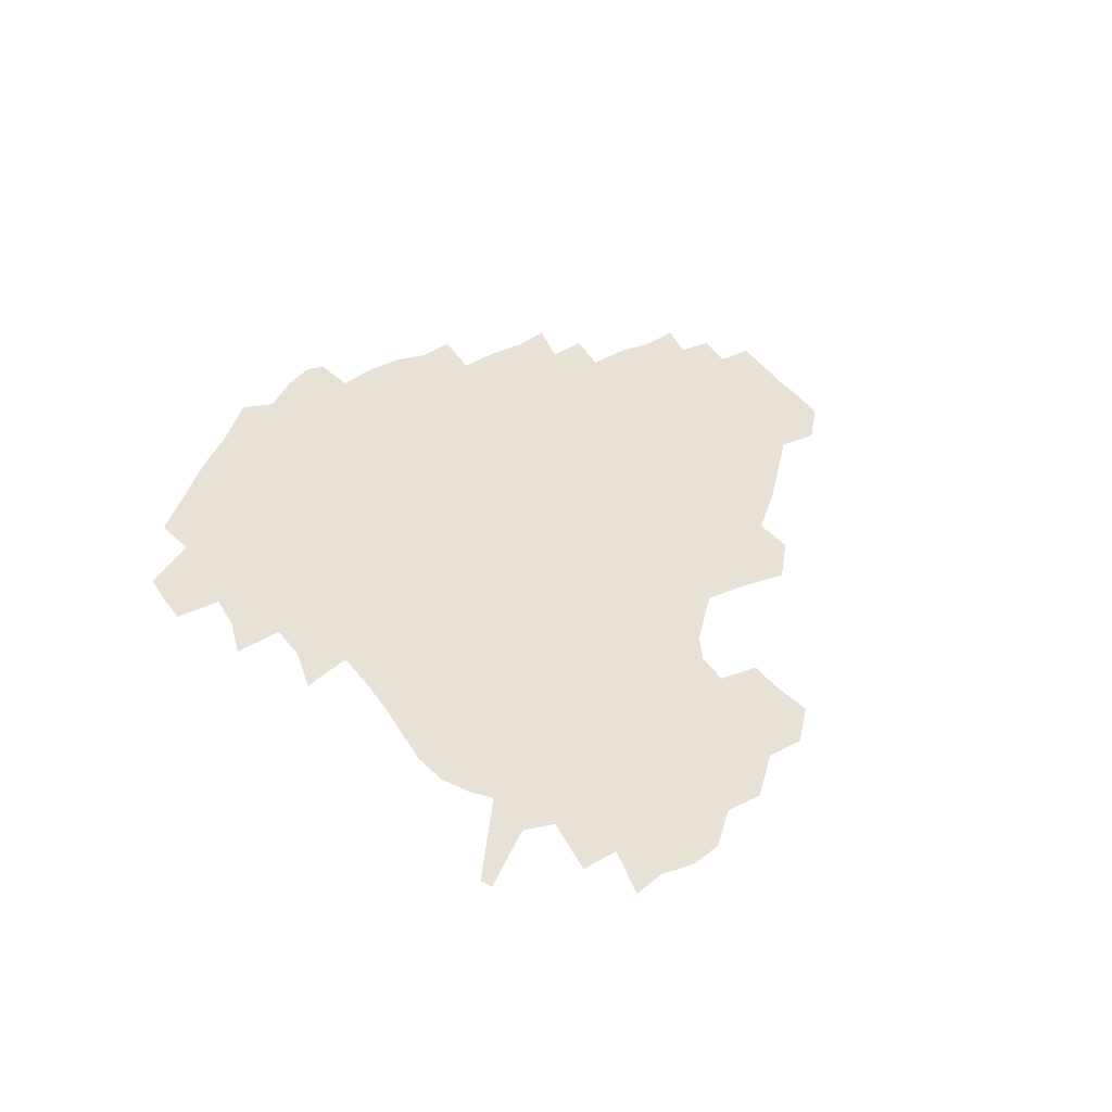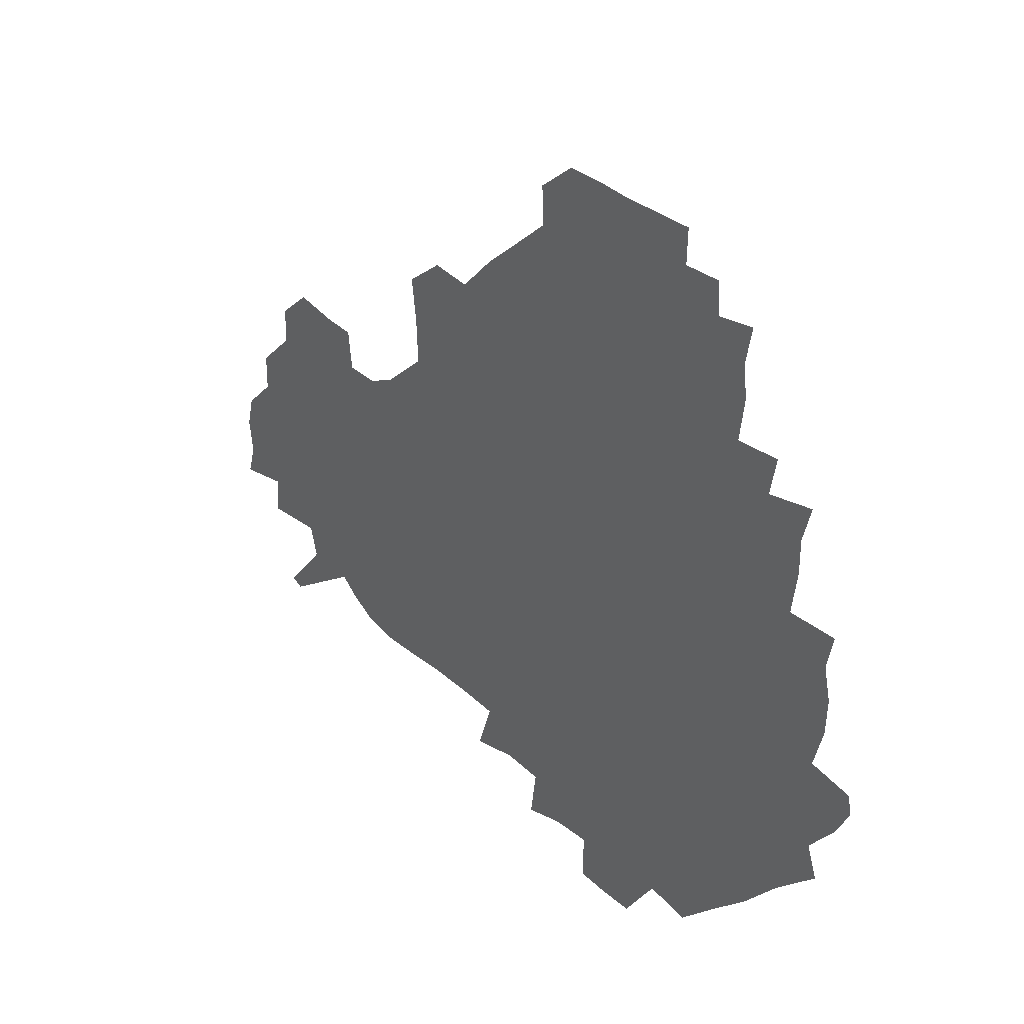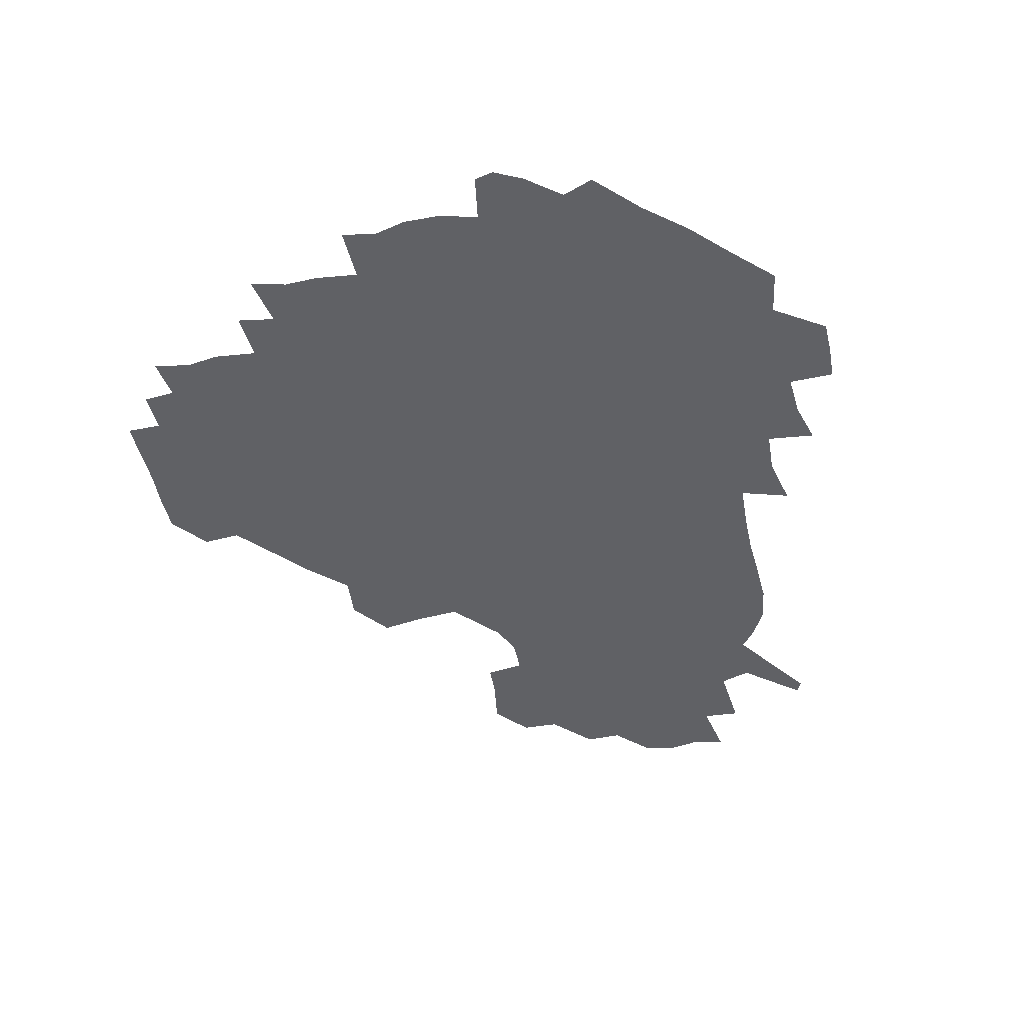
<metadata>
{"format":"obj","ext":"obj","renderer":"f3d","projection":"perspective","resolution":1024,"background":"white","views":[{"elev":40.4,"azim":60.3,"up":"+Z"},{"elev":34.0,"azim":-130.9,"up":"+Y"},{"elev":-49.4,"azim":-76.3,"up":"+Z"}]}
</metadata>
<code>
v 238.2 187.3 0
v 231.9 199.7 0
v 233.5 208 0
v 245.8 158.3 0
v 250.5 171.9 0
v 252 184.7 0
v 253.7 197.8 0
v 252.4 211.5 0
v 247.8 229 0
v 247.2 244.2 0
v 250.2 258.1 0
v 247.1 272.8 0
v 264.9 140.1 0
v 270.7 155 0
v 272.8 169 0
v 274.1 182.9 0
v 270.7 197.4 0
v 270.9 211.3 0
v 271.2 226.1 0
v 272.9 241 0
v 271.2 256.5 0
v 269.1 272.4 0
v 266.5 290.8 0
v 266.5 305.6 0
v 262.5 320.8 0
v 280.7 121.6 0
v 286 138.5 0
v 290.8 154.1 0
v 291.9 168.1 0
v 289.8 182.3 0
v 288.7 196.6 0
v 288.9 210.8 0
v 287.1 225.6 0
v 288.8 239.9 0
v 289.2 254.5 0
v 287.7 269.8 0
v 285.6 286.4 0
v 284.6 301.9 0
v 283.5 316.7 0
v 280.4 332.9 0
v 298.2 104.8 0
v 301.5 122.8 0
v 304.4 139.1 0
v 306.2 153.8 0
v 306.8 167.7 0
v 305.9 181.7 0
v 305.4 195.9 0
v 304.5 210.4 0
v 304.5 224.8 0
v 303.6 239.4 0
v 305.2 253.4 0
v 304 268.6 0
v 302.1 284.7 0
v 299.6 301.6 0
v 300.3 316.1 0
v 299.9 331.6 0
v 297.5 349.8 0
v 299 363.6 0
v 296.1 379.4 0
v 314.7 88.15 0
v 316.3 106.7 0
v 318 123.6 0
v 319.1 138.9 0
v 320.5 153.8 0
v 321 167.7 0
v 320.6 181.6 0
v 320 195.7 0
v 320.1 209.9 0
v 320.4 224.1 0
v 320.2 238.5 0
v 319.2 253.5 0
v 318 269.1 0
v 317.4 284.4 0
v 316.3 300.2 0
v 314.4 316.7 0
v 316.2 330.8 0
v 316 346.2 0
v 315.4 361.3 0
v 312.7 376.9 0
v 313.5 390.7 0
v 333.1 91.81 0
v 332.8 108.7 0
v 333.2 124.4 0
v 333.9 139.6 0
v 334.3 153.8 0
v 334.7 167.9 0
v 334.8 181.7 0
v 334.9 195.6 0
v 334.3 209.8 0
v 334.4 224 0
v 334.8 238 0
v 333.3 253.5 0
v 334.4 267.3 0
v 332.6 283.9 0
v 331.1 300.4 0
v 331.3 315.5 0
v 331.4 330.4 0
v 330.9 345.9 0
v 330.8 360.8 0
v 330.3 375.7 0
v 329.9 390.2 0
v 329.5 405.1 0
v 348 69.45 0
v 347.2 91.66 0
v 347.2 109.2 0
v 347.9 126 0
v 348.1 140.3 0
v 348.1 154 0
v 348.3 168 0
v 348.4 181.8 0
v 348.7 195.7 0
v 348.6 209.7 0
v 348.9 223.7 0
v 348.6 238.2 0
v 349.1 252.1 0
v 348.4 267.6 0
v 346.9 284.7 0
v 346.7 299.7 0
v 346.3 315.3 0
v 346.4 330.2 0
v 346.2 345.5 0
v 345.8 360.7 0
v 346.5 374.9 0
v 344.8 390.8 0
v 345.3 405 0
v 361.9 69.35 0
v 361.4 92.85 0
v 361.4 109.7 0
v 361.6 126.6 0
v 361.6 140.2 0
v 361.6 153.9 0
v 361.7 167.9 0
v 361.9 181.9 0
v 362.1 195.9 0
v 362.4 210 0
v 362.4 224.2 0
v 362.6 238.3 0
v 362.8 252.4 0
v 363.1 266.3 0
v 361.2 284.9 0
v 360.8 301.5 0
v 361.1 315.6 0
v 360.9 331 0
v 361.2 345.4 0
v 361 360.5 0
v 361.4 374.9 0
v 360.9 390.2 0
v 360.9 404.8 0
v 376.2 70.27 0
v 375.9 90.11 0
v 375.5 109.8 0
v 374.9 127.2 0
v 375.3 140.3 0
v 375.3 154.1 0
v 375.5 167.9 0
v 375.6 181.9 0
v 375.8 196 0
v 376.1 210.2 0
v 376.2 224.5 0
v 376.4 238.4 0
v 377.3 251.8 0
v 376.9 266.6 0
v 376.3 282.8 0
v 375.2 301.3 0
v 375.6 316.3 0
v 375.7 331.2 0
v 376 345.4 0
v 376 360.2 0
v 376 375.3 0
v 375.9 390.6 0
v 375.7 405.8 0
v 393 89.22 0
v 390.5 109.4 0
v 390.2 124.7 0
v 389.2 140.2 0
v 388.9 154.5 0
v 389.3 168.1 0
v 389.3 182.3 0
v 389.5 196.2 0
v 390 210.6 0
v 390.1 224.8 0
v 390.4 238.4 0
v 390.7 252.3 0
v 390.7 267.4 0
v 390.5 283.4 0
v 390.2 299.8 0
v 390 317.1 0
v 390.4 331.5 0
v 390.8 346.1 0
v 390.8 360.8 0
v 390.9 376.2 0
v 390.9 390.9 0
v 390.7 405.7 0
v 410.6 84.48 0
v 407.7 105.3 0
v 405.2 124 0
v 403.9 139.5 0
v 403.5 154 0
v 402.8 168.9 0
v 402.6 182.9 0
v 403.1 196.7 0
v 402.9 210.8 0
v 403.8 224.8 0
v 404 238.7 0
v 404.2 252.2 0
v 404.6 266.6 0
v 405 281.9 0
v 405.1 298.4 0
v 405.5 314.6 0
v 405.7 330.4 0
v 405.8 346.2 0
v 406.1 362.5 0
v 405.7 376.5 0
v 406.3 392.7 0
v 425 106.6 0
v 421.6 123.5 0
v 419.8 138.5 0
v 417.5 154.6 0
v 417.5 168.5 0
v 417.7 182.5 0
v 417.8 196.6 0
v 417.4 211 0
v 417.5 225 0
v 418.2 239 0
v 417.8 252.6 0
v 418.3 266.6 0
v 419.1 282.2 0
v 419.5 297.1 0
v 420.4 315.3 0
v 420.9 331.1 0
v 421 347.2 0
v 420.8 362.9 0
v 445.7 102.1 0
v 438.7 123.3 0
v 434.4 139.5 0
v 432.8 154.2 0
v 431.9 168.5 0
v 431.8 182.6 0
v 432.2 196.7 0
v 432.1 210.9 0
v 431.2 225.3 0
v 431.6 239.2 0
v 431.8 253 0
v 432.4 267.2 0
v 433.5 282.4 0
v 434.3 297.9 0
v 435.1 313.7 0
v 436.1 331.1 0
v 436.7 348.7 0
v 457.2 124.7 0
v 452.6 138.9 0
v 450.2 153.2 0
v 447.5 168.3 0
v 447.4 182.2 0
v 448.5 196.1 0
v 445.5 211.8 0
v 445.3 225.5 0
v 445.6 239.4 0
v 446.2 253.3 0
v 447 267.6 0
v 447.8 282.2 0
v 449.1 297.8 0
v 450.9 315.1 0
v 452.3 332.1 0
v 474.9 125.1 0
v 469.8 138.9 0
v 466.1 153.5 0
v 465.8 167.1 0
v 463.7 181.9 0
v 464.1 195.8 0
v 461.8 211.1 0
v 460.5 225.4 0
v 460.9 239.5 0
v 461.2 253.6 0
v 461.1 267.4 0
v 463.3 282.3 0
v 465.6 299.2 0
v 466.5 315.7 0
v 469.5 333.9 0
v 492.3 124.3 0
v 484.1 140.3 0
v 483.3 153.2 0
v 480.5 167.6 0
v 480.4 181.5 0
v 478.7 196 0
v 477.4 210.6 0
v 475 225.4 0
v 475.4 239.2 0
v 477.6 253.3 0
v 479.7 268 0
v 483.2 283.1 0
v 484 302.3 0
v 486.2 320.6 0
v 508.7 123.9 0
v 499.6 140.7 0
v 498.3 153.4 0
v 495.2 168.1 0
v 494.8 181.6 0
v 492.3 196.7 0
v 491.1 210.8 0
v 490 224.8 0
v 492.2 238.4 0
v 495.1 251.8 0
v 503.4 264.7 0
v 523.2 126.5 0
v 514.4 142.2 0
v 511 155.5 0
v 509.2 169 0
v 507.1 183.2 0
v 505.7 197.2 0
v 504.3 210.9 0
v 502.6 224.3 0
v 504.9 236.5 0
v 508.2 248.6 0
v 515.7 259 0
v 535 133.4 0
v 529.6 144.3 0
v 524.9 157 0
v 523.1 169.7 0
v 521.5 183.1 0
v 521.2 196.6 0
v 519.2 210.5 0
v 518.9 223.3 0
v 518.1 235.4 0
v 520.2 246.2 0
v 529.8 259.3 0
v 531.5 276 0
v 543 140.2 0
v 542.1 147.9 0
v 539.4 158.1 0
v 537.5 170.3 0
v 534.5 183.7 0
v 534.6 196.4 0
v 536.4 209.2 0
v 534.6 222.3 0
v 536.7 235.2 0
v 539 248.1 0
v 541.7 261.9 0
v 545 276.8 0
v 579.3 114.7 0
v 551.9 146.2 0
v 555.4 156 0
v 554 169.7 0
v 553.7 182.4 0
v 555.6 195.5 0
v 555.7 209.2 0
v 555.5 223 0
v 558.9 236.8 0
v 555.8 250.3 0
v 558.1 264.1 0
v 563.3 280.1 0
v 584.2 117.3 0
v 564.2 141.8 0
v 567.7 155 0
v 571.1 168.7 0
v 570.1 181.8 0
v 570.4 195 0
v 571.5 208.9 0
v 573.7 222.8 0
v 576.2 236.5 0
v 579 251.3 0
v 578 267.2 0
v 594 152.8 0
v 592.5 168.7 0
v 588.3 181.6 0
v 584.3 194.9 0
v 590.3 206.7 0
v 595.9 219.6 0
v 595.6 235 0
v 615.3 164.5 0
v 611.5 177.8 0
v 613.3 192.2 0
v 610 205.3 0
f 5 6 1
f 1 6 2
f 6 7 2
f 2 7 3
f 7 8 3
f 13 14 4
f 4 14 5
f 14 15 5
f 5 15 6
f 15 16 6
f 6 16 7
f 16 17 7
f 7 17 8
f 17 18 8
f 8 18 9
f 18 19 9
f 9 19 10
f 19 20 10
f 10 20 11
f 20 21 11
f 11 21 12
f 21 22 12
f 26 27 13
f 13 27 14
f 27 28 14
f 14 28 15
f 28 29 15
f 15 29 16
f 29 30 16
f 16 30 17
f 30 31 17
f 17 31 18
f 31 32 18
f 18 32 19
f 32 33 19
f 19 33 20
f 33 34 20
f 20 34 21
f 34 35 21
f 21 35 22
f 35 36 22
f 22 36 23
f 36 37 23
f 23 37 24
f 37 38 24
f 24 38 25
f 38 39 25
f 41 42 26
f 26 42 27
f 42 43 27
f 27 43 28
f 43 44 28
f 28 44 29
f 44 45 29
f 29 45 30
f 45 46 30
f 30 46 31
f 46 47 31
f 31 47 32
f 47 48 32
f 32 48 33
f 48 49 33
f 33 49 34
f 49 50 34
f 34 50 35
f 50 51 35
f 35 51 36
f 51 52 36
f 36 52 37
f 52 53 37
f 37 53 38
f 53 54 38
f 38 54 39
f 54 55 39
f 39 55 40
f 55 56 40
f 60 61 41
f 41 61 42
f 61 62 42
f 42 62 43
f 62 63 43
f 43 63 44
f 63 64 44
f 44 64 45
f 64 65 45
f 45 65 46
f 65 66 46
f 46 66 47
f 66 67 47
f 47 67 48
f 67 68 48
f 48 68 49
f 68 69 49
f 49 69 50
f 69 70 50
f 50 70 51
f 70 71 51
f 51 71 52
f 71 72 52
f 52 72 53
f 72 73 53
f 53 73 54
f 73 74 54
f 54 74 55
f 74 75 55
f 55 75 56
f 75 76 56
f 56 76 57
f 76 77 57
f 57 77 58
f 77 78 58
f 58 78 59
f 78 79 59
f 60 81 61
f 81 82 61
f 61 82 62
f 82 83 62
f 62 83 63
f 83 84 63
f 63 84 64
f 84 85 64
f 64 85 65
f 85 86 65
f 65 86 66
f 86 87 66
f 66 87 67
f 87 88 67
f 67 88 68
f 88 89 68
f 68 89 69
f 89 90 69
f 69 90 70
f 90 91 70
f 70 91 71
f 91 92 71
f 71 92 72
f 92 93 72
f 72 93 73
f 93 94 73
f 73 94 74
f 94 95 74
f 74 95 75
f 95 96 75
f 75 96 76
f 96 97 76
f 76 97 77
f 97 98 77
f 77 98 78
f 98 99 78
f 78 99 79
f 99 100 79
f 79 100 80
f 100 101 80
f 103 104 81
f 81 104 82
f 104 105 82
f 82 105 83
f 105 106 83
f 83 106 84
f 106 107 84
f 84 107 85
f 107 108 85
f 85 108 86
f 108 109 86
f 86 109 87
f 109 110 87
f 87 110 88
f 110 111 88
f 88 111 89
f 111 112 89
f 89 112 90
f 112 113 90
f 90 113 91
f 113 114 91
f 91 114 92
f 114 115 92
f 92 115 93
f 115 116 93
f 93 116 94
f 116 117 94
f 94 117 95
f 117 118 95
f 95 118 96
f 118 119 96
f 96 119 97
f 119 120 97
f 97 120 98
f 120 121 98
f 98 121 99
f 121 122 99
f 99 122 100
f 122 123 100
f 100 123 101
f 123 124 101
f 101 124 102
f 124 125 102
f 103 126 104
f 126 127 104
f 104 127 105
f 127 128 105
f 105 128 106
f 128 129 106
f 106 129 107
f 129 130 107
f 107 130 108
f 130 131 108
f 108 131 109
f 131 132 109
f 109 132 110
f 132 133 110
f 110 133 111
f 133 134 111
f 111 134 112
f 134 135 112
f 112 135 113
f 135 136 113
f 113 136 114
f 136 137 114
f 114 137 115
f 137 138 115
f 115 138 116
f 138 139 116
f 116 139 117
f 139 140 117
f 117 140 118
f 140 141 118
f 118 141 119
f 141 142 119
f 119 142 120
f 142 143 120
f 120 143 121
f 143 144 121
f 121 144 122
f 144 145 122
f 122 145 123
f 145 146 123
f 123 146 124
f 146 147 124
f 124 147 125
f 147 148 125
f 126 149 127
f 149 150 127
f 127 150 128
f 150 151 128
f 128 151 129
f 151 152 129
f 129 152 130
f 152 153 130
f 130 153 131
f 153 154 131
f 131 154 132
f 154 155 132
f 132 155 133
f 155 156 133
f 133 156 134
f 156 157 134
f 134 157 135
f 157 158 135
f 135 158 136
f 158 159 136
f 136 159 137
f 159 160 137
f 137 160 138
f 160 161 138
f 138 161 139
f 161 162 139
f 139 162 140
f 162 163 140
f 140 163 141
f 163 164 141
f 141 164 142
f 164 165 142
f 142 165 143
f 165 166 143
f 143 166 144
f 166 167 144
f 144 167 145
f 167 168 145
f 145 168 146
f 168 169 146
f 146 169 147
f 169 170 147
f 147 170 148
f 170 171 148
f 150 172 151
f 172 173 151
f 151 173 152
f 173 174 152
f 152 174 153
f 174 175 153
f 153 175 154
f 175 176 154
f 154 176 155
f 176 177 155
f 155 177 156
f 177 178 156
f 156 178 157
f 178 179 157
f 157 179 158
f 179 180 158
f 158 180 159
f 180 181 159
f 159 181 160
f 181 182 160
f 160 182 161
f 182 183 161
f 161 183 162
f 183 184 162
f 162 184 163
f 184 185 163
f 163 185 164
f 185 186 164
f 164 186 165
f 186 187 165
f 165 187 166
f 187 188 166
f 166 188 167
f 188 189 167
f 167 189 168
f 189 190 168
f 168 190 169
f 190 191 169
f 169 191 170
f 191 192 170
f 170 192 171
f 192 193 171
f 172 194 173
f 194 195 173
f 173 195 174
f 195 196 174
f 174 196 175
f 196 197 175
f 175 197 176
f 197 198 176
f 176 198 177
f 198 199 177
f 177 199 178
f 199 200 178
f 178 200 179
f 200 201 179
f 179 201 180
f 201 202 180
f 180 202 181
f 202 203 181
f 181 203 182
f 203 204 182
f 182 204 183
f 204 205 183
f 183 205 184
f 205 206 184
f 184 206 185
f 206 207 185
f 185 207 186
f 207 208 186
f 186 208 187
f 208 209 187
f 187 209 188
f 209 210 188
f 188 210 189
f 210 211 189
f 189 211 190
f 211 212 190
f 190 212 191
f 212 213 191
f 191 213 192
f 213 214 192
f 192 214 193
f 195 215 196
f 215 216 196
f 196 216 197
f 216 217 197
f 197 217 198
f 217 218 198
f 198 218 199
f 218 219 199
f 199 219 200
f 219 220 200
f 200 220 201
f 220 221 201
f 201 221 202
f 221 222 202
f 202 222 203
f 222 223 203
f 203 223 204
f 223 224 204
f 204 224 205
f 224 225 205
f 205 225 206
f 225 226 206
f 206 226 207
f 226 227 207
f 207 227 208
f 227 228 208
f 208 228 209
f 228 229 209
f 209 229 210
f 229 230 210
f 210 230 211
f 230 231 211
f 211 231 212
f 231 232 212
f 212 232 213
f 215 233 216
f 233 234 216
f 216 234 217
f 234 235 217
f 217 235 218
f 235 236 218
f 218 236 219
f 236 237 219
f 219 237 220
f 237 238 220
f 220 238 221
f 238 239 221
f 221 239 222
f 239 240 222
f 222 240 223
f 240 241 223
f 223 241 224
f 241 242 224
f 224 242 225
f 242 243 225
f 225 243 226
f 243 244 226
f 226 244 227
f 244 245 227
f 227 245 228
f 245 246 228
f 228 246 229
f 246 247 229
f 229 247 230
f 247 248 230
f 230 248 231
f 248 249 231
f 231 249 232
f 234 250 235
f 250 251 235
f 235 251 236
f 251 252 236
f 236 252 237
f 252 253 237
f 237 253 238
f 253 254 238
f 238 254 239
f 254 255 239
f 239 255 240
f 255 256 240
f 240 256 241
f 256 257 241
f 241 257 242
f 257 258 242
f 242 258 243
f 258 259 243
f 243 259 244
f 259 260 244
f 244 260 245
f 260 261 245
f 245 261 246
f 261 262 246
f 246 262 247
f 262 263 247
f 247 263 248
f 263 264 248
f 248 264 249
f 250 265 251
f 265 266 251
f 251 266 252
f 266 267 252
f 252 267 253
f 267 268 253
f 253 268 254
f 268 269 254
f 254 269 255
f 269 270 255
f 255 270 256
f 270 271 256
f 256 271 257
f 271 272 257
f 257 272 258
f 272 273 258
f 258 273 259
f 273 274 259
f 259 274 260
f 274 275 260
f 260 275 261
f 275 276 261
f 261 276 262
f 276 277 262
f 262 277 263
f 277 278 263
f 263 278 264
f 278 279 264
f 265 280 266
f 280 281 266
f 266 281 267
f 281 282 267
f 267 282 268
f 282 283 268
f 268 283 269
f 283 284 269
f 269 284 270
f 284 285 270
f 270 285 271
f 285 286 271
f 271 286 272
f 286 287 272
f 272 287 273
f 287 288 273
f 273 288 274
f 288 289 274
f 274 289 275
f 289 290 275
f 275 290 276
f 290 291 276
f 276 291 277
f 291 292 277
f 277 292 278
f 292 293 278
f 278 293 279
f 280 294 281
f 294 295 281
f 281 295 282
f 295 296 282
f 282 296 283
f 296 297 283
f 283 297 284
f 297 298 284
f 284 298 285
f 298 299 285
f 285 299 286
f 299 300 286
f 286 300 287
f 300 301 287
f 287 301 288
f 301 302 288
f 288 302 289
f 302 303 289
f 289 303 290
f 303 304 290
f 290 304 291
f 294 305 295
f 305 306 295
f 295 306 296
f 306 307 296
f 296 307 297
f 307 308 297
f 297 308 298
f 308 309 298
f 298 309 299
f 309 310 299
f 299 310 300
f 310 311 300
f 300 311 301
f 311 312 301
f 301 312 302
f 312 313 302
f 302 313 303
f 313 314 303
f 303 314 304
f 314 315 304
f 305 316 306
f 316 317 306
f 306 317 307
f 317 318 307
f 307 318 308
f 318 319 308
f 308 319 309
f 319 320 309
f 309 320 310
f 320 321 310
f 310 321 311
f 321 322 311
f 311 322 312
f 322 323 312
f 312 323 313
f 323 324 313
f 313 324 314
f 324 325 314
f 314 325 315
f 325 326 315
f 316 328 317
f 328 329 317
f 317 329 318
f 329 330 318
f 318 330 319
f 330 331 319
f 319 331 320
f 331 332 320
f 320 332 321
f 332 333 321
f 321 333 322
f 333 334 322
f 322 334 323
f 334 335 323
f 323 335 324
f 335 336 324
f 324 336 325
f 336 337 325
f 325 337 326
f 337 338 326
f 326 338 327
f 338 339 327
f 328 340 329
f 340 341 329
f 329 341 330
f 341 342 330
f 330 342 331
f 342 343 331
f 331 343 332
f 343 344 332
f 332 344 333
f 344 345 333
f 333 345 334
f 345 346 334
f 334 346 335
f 346 347 335
f 335 347 336
f 347 348 336
f 336 348 337
f 348 349 337
f 337 349 338
f 349 350 338
f 338 350 339
f 350 351 339
f 340 352 341
f 352 353 341
f 341 353 342
f 353 354 342
f 342 354 343
f 354 355 343
f 343 355 344
f 355 356 344
f 344 356 345
f 356 357 345
f 345 357 346
f 357 358 346
f 346 358 347
f 358 359 347
f 347 359 348
f 359 360 348
f 348 360 349
f 360 361 349
f 349 361 350
f 361 362 350
f 350 362 351
f 354 363 355
f 363 364 355
f 355 364 356
f 364 365 356
f 356 365 357
f 365 366 357
f 357 366 358
f 366 367 358
f 358 367 359
f 367 368 359
f 359 368 360
f 368 369 360
f 360 369 361
f 364 370 365
f 370 371 365
f 365 371 366
f 371 372 366
f 366 372 367
f 372 373 367
f 367 373 368

</code>
